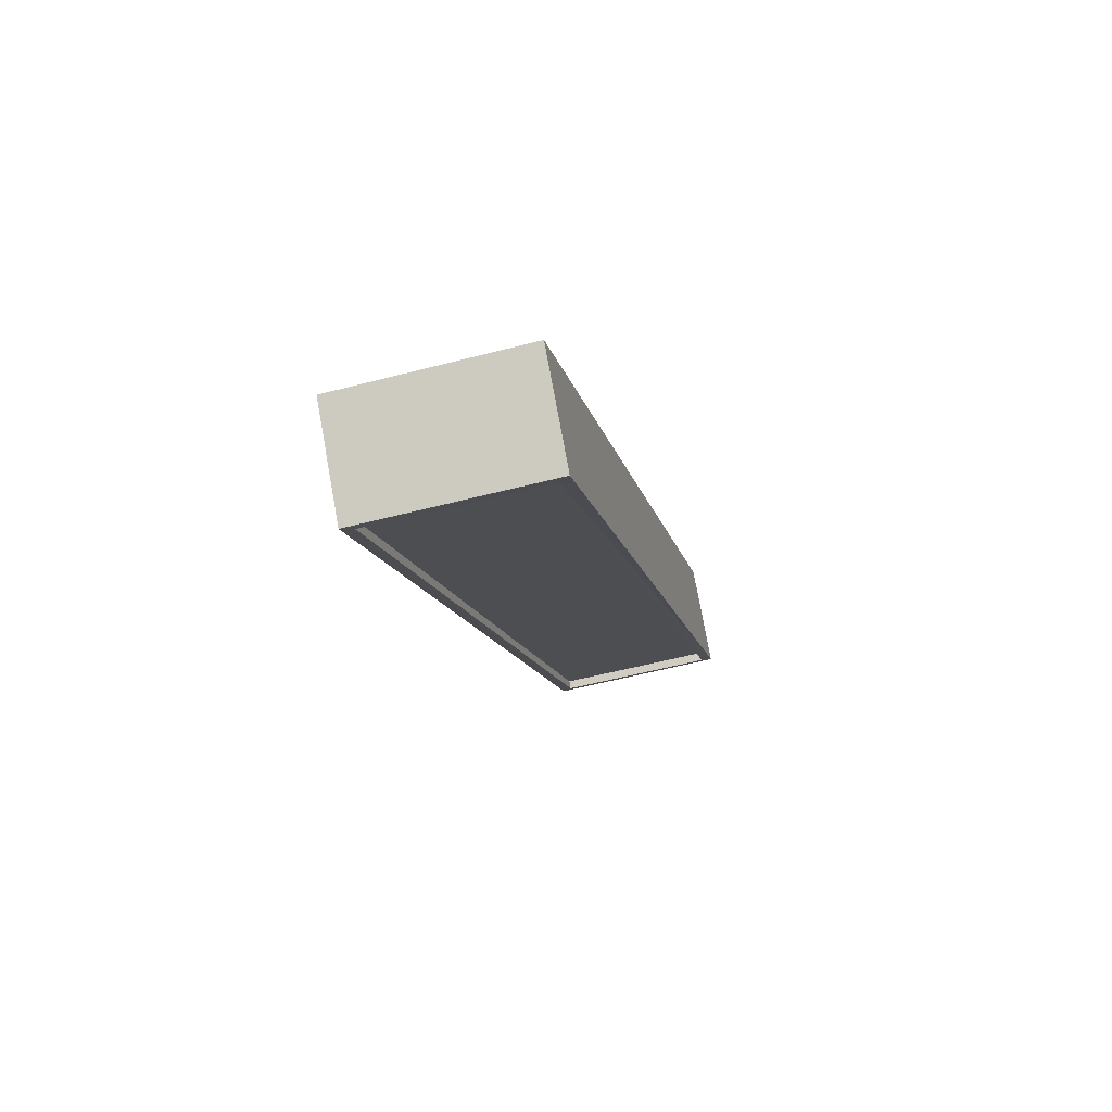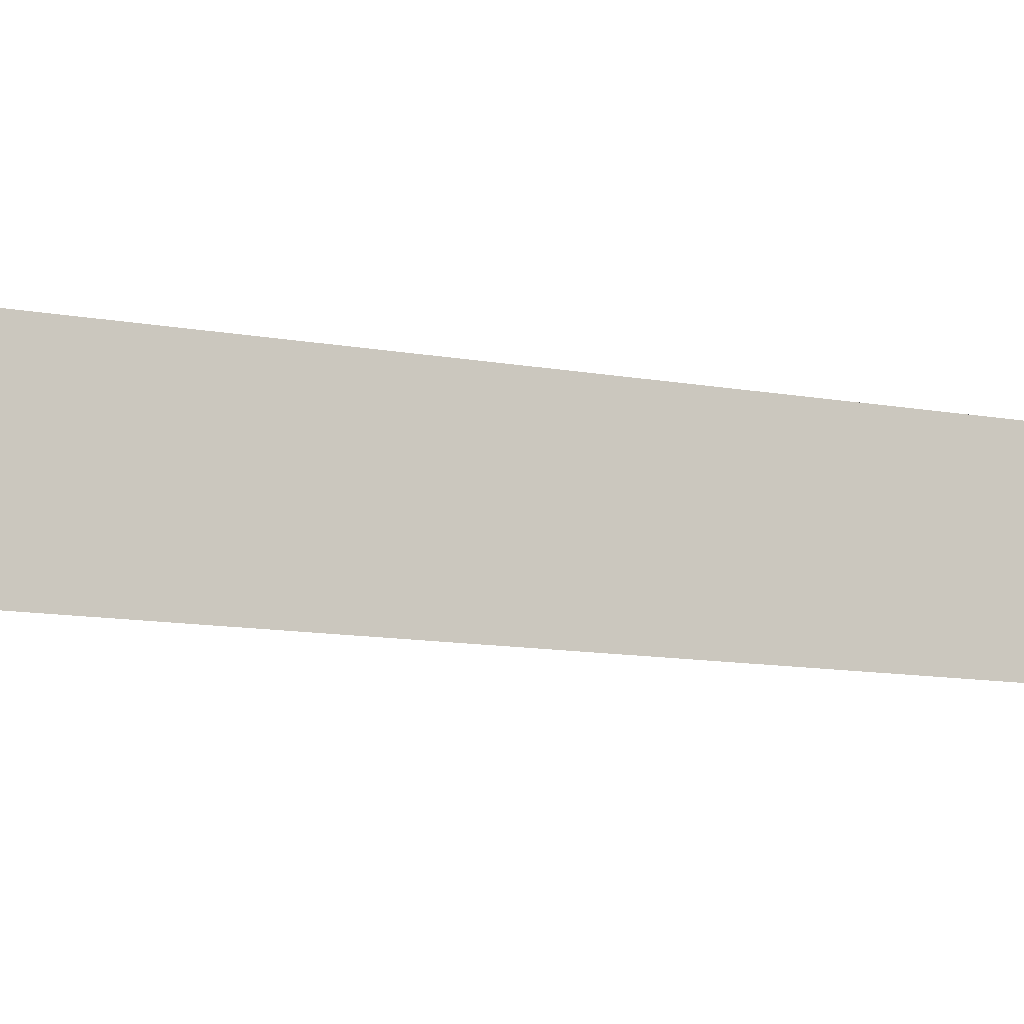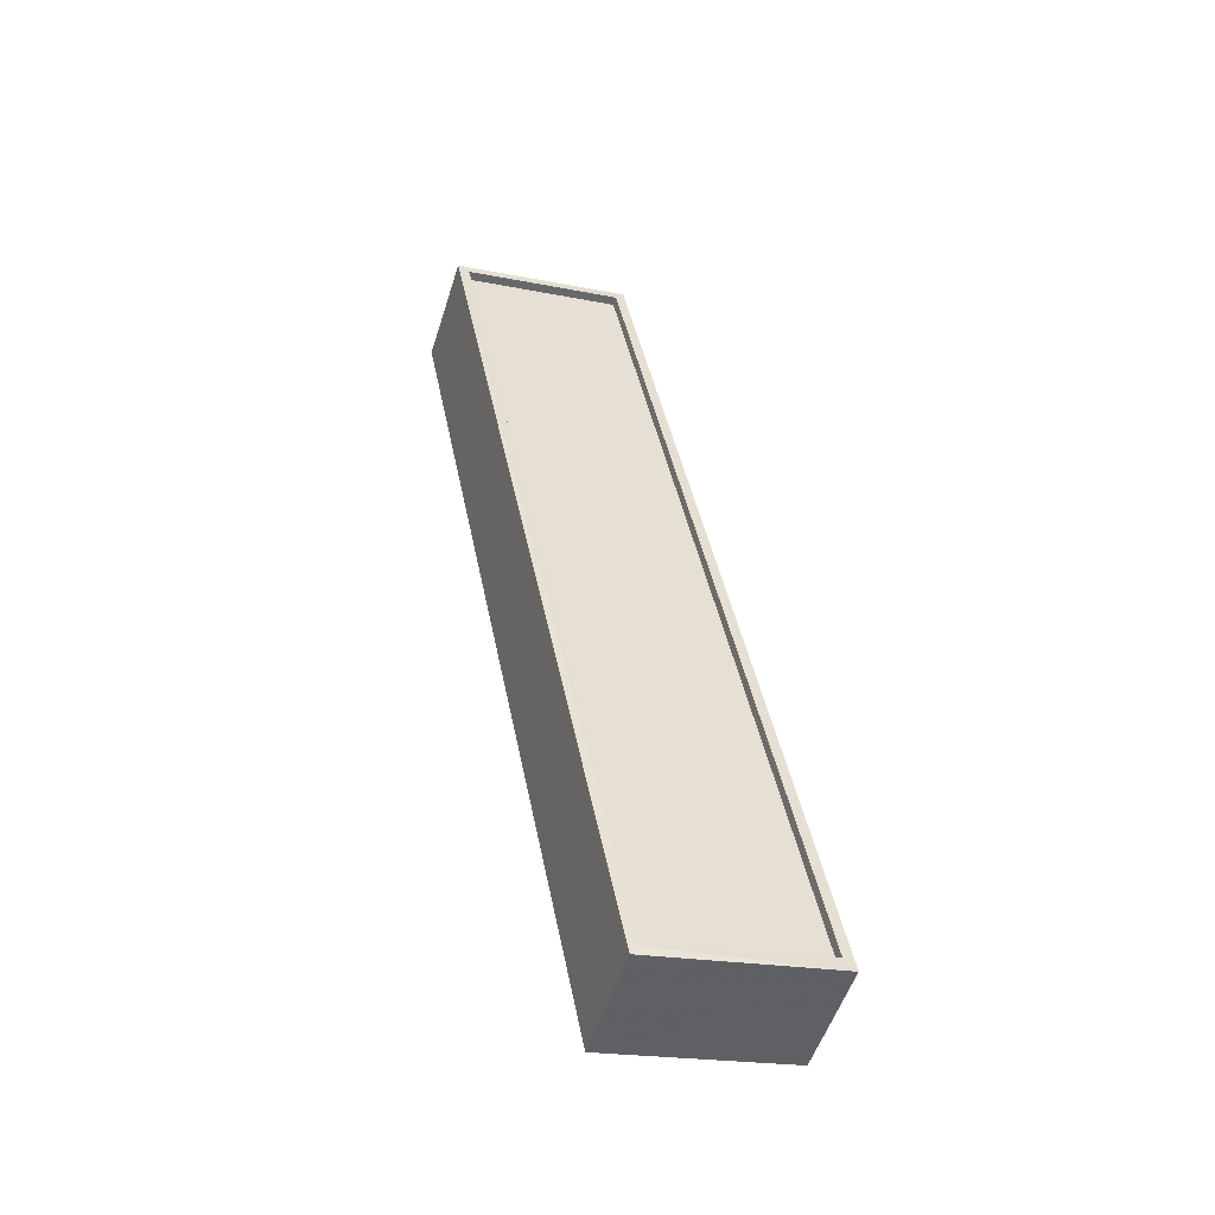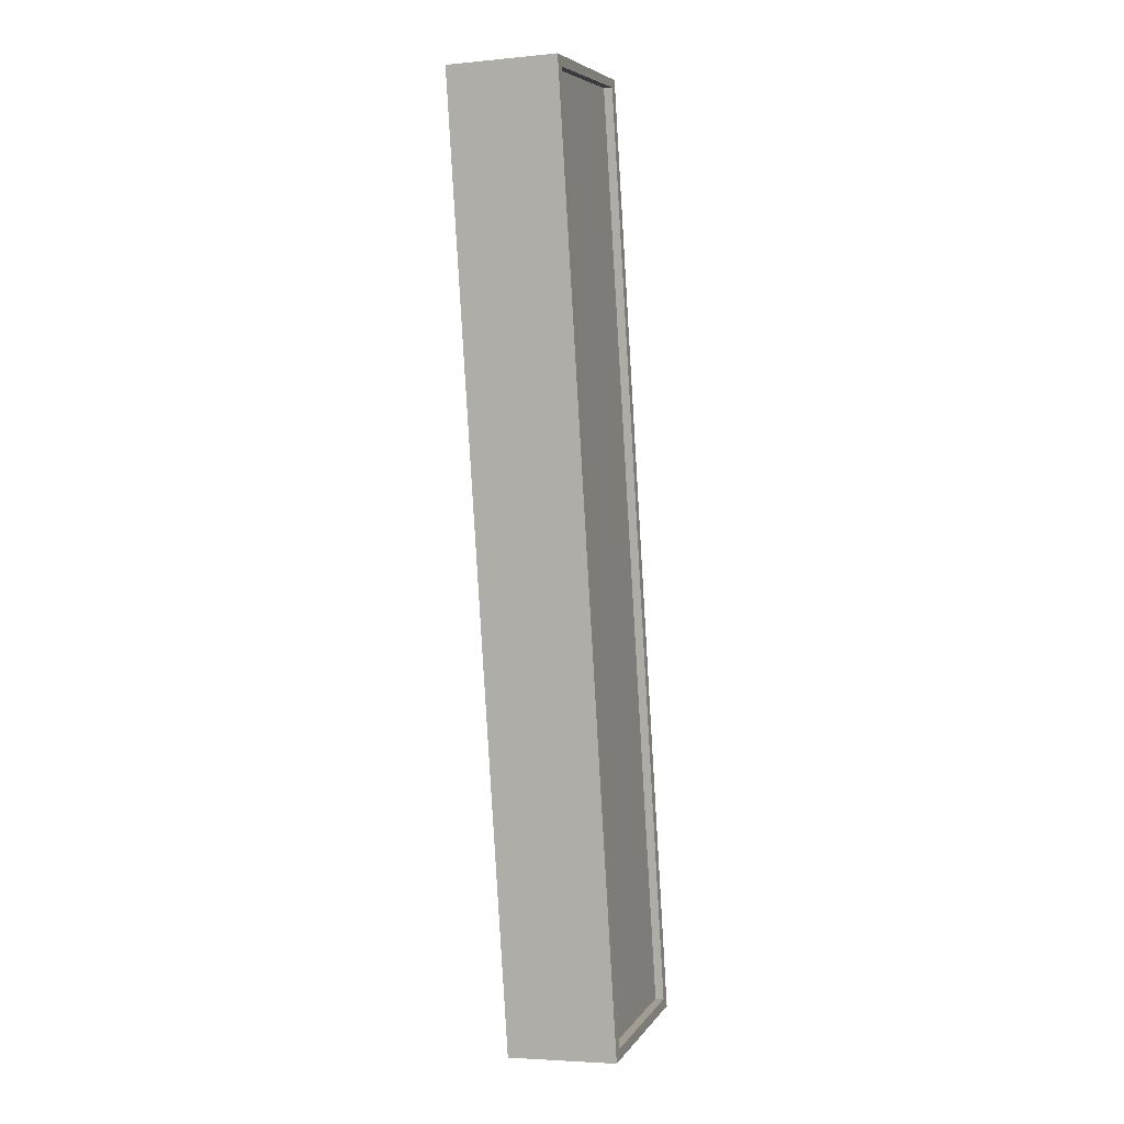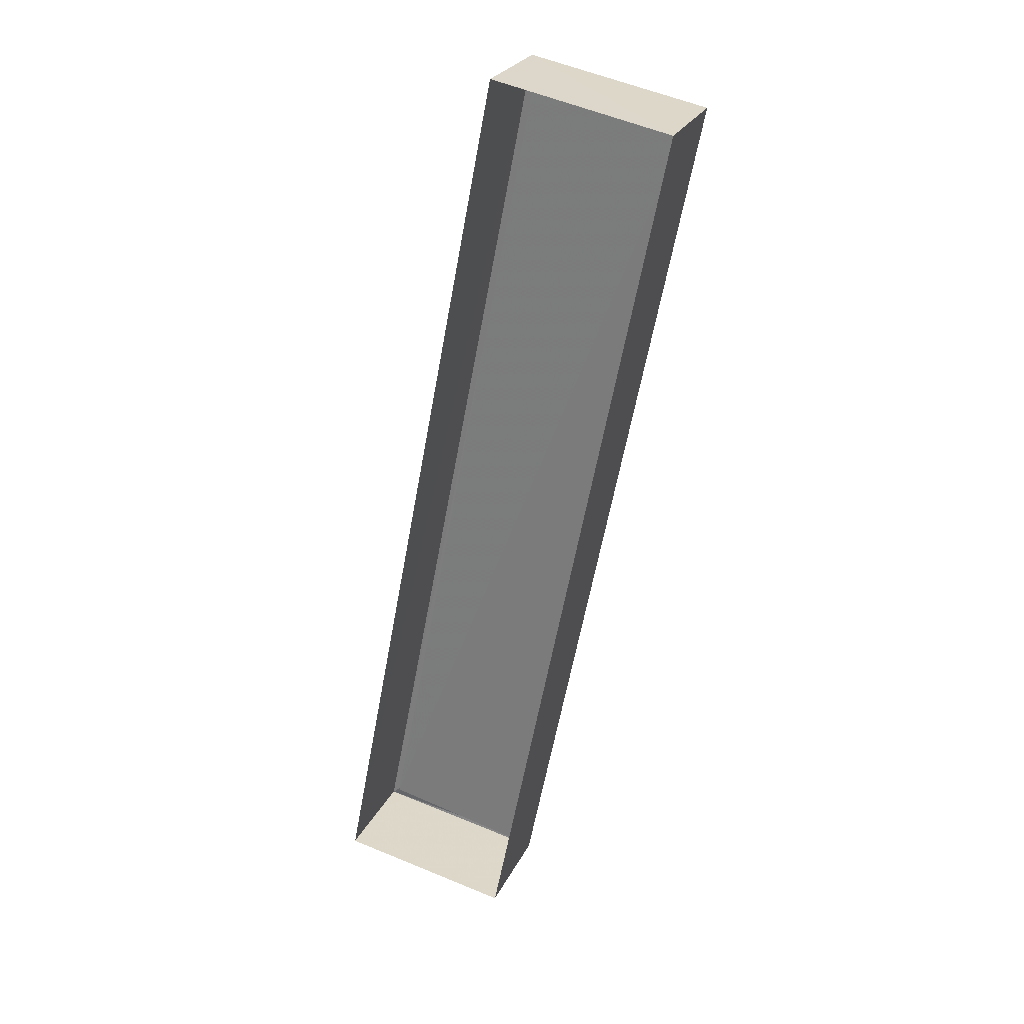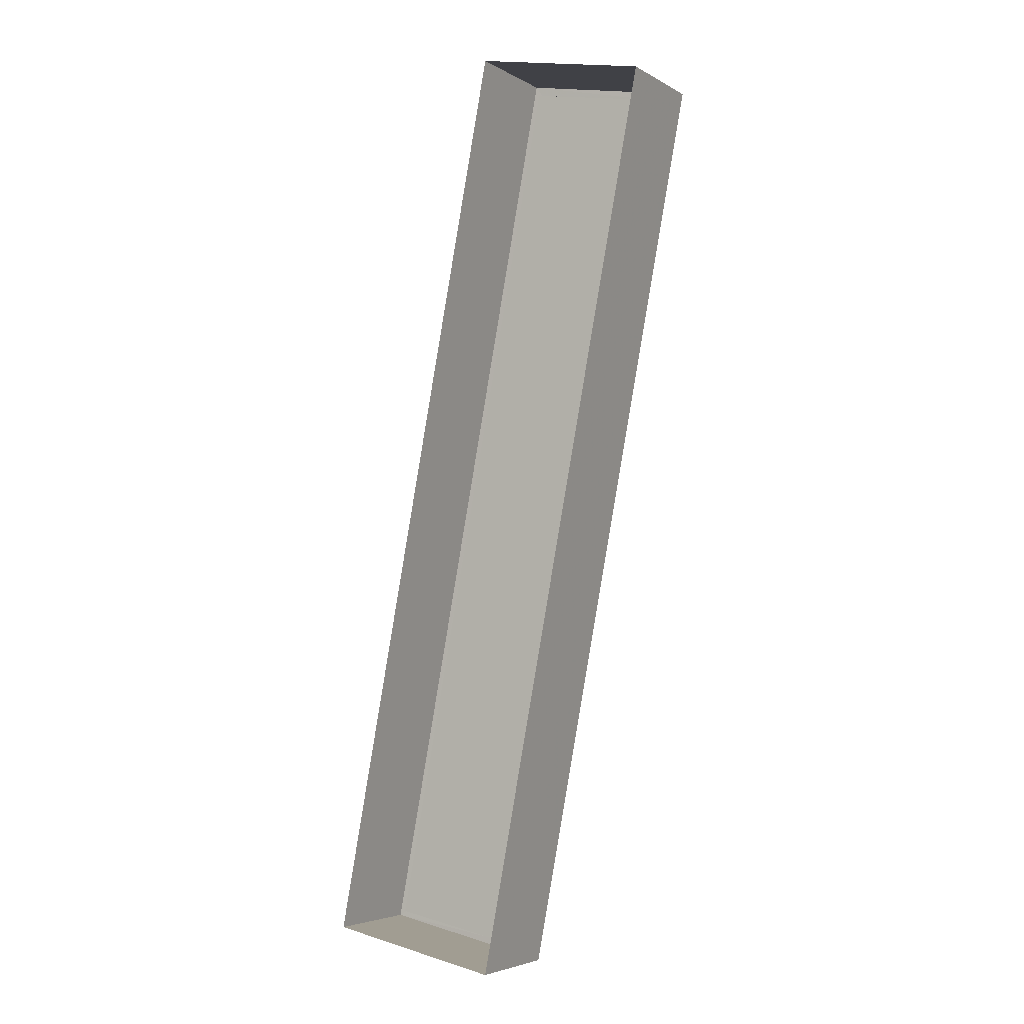
<metadata>
{"format":"obj","ext":"obj","renderer":"f3d","projection":"perspective","resolution":1024,"background":"white","views":[{"elev":76.5,"azim":-10.4,"up":"+Y"},{"elev":-9.3,"azim":71.9,"up":"+Z"},{"elev":-52.6,"azim":-17.4,"up":"+Y"},{"elev":-5.9,"azim":-71.8,"up":"+Y"},{"elev":27.1,"azim":-158.3,"up":"+Y"},{"elev":-4.2,"azim":-149.2,"up":"+Y"}]}
</metadata>
<code>
v 1.249e+05 7.857e+05 16.48
v 1.249e+05 7.857e+05 16.48
v 1.249e+05 7.857e+05 16.48
v 1.249e+05 7.857e+05 16.48
v 1.249e+05 7.857e+05 19.41
v 1.249e+05 7.857e+05 19.41
v 1.249e+05 7.857e+05 19.42
v 1.249e+05 7.857e+05 19.41
v 1.249e+05 7.857e+05 19.67
v 1.249e+05 7.857e+05 19.66
v 1.249e+05 7.857e+05 19.67
v 1.249e+05 7.857e+05 19.66
v 1.249e+05 7.857e+05 19.66
v 1.249e+05 7.857e+05 19.66
v 1.249e+05 7.857e+05 19.66
v 1.249e+05 7.857e+05 19.66
f 1 2 3
f 1 4 2
f 5 6 7
f 5 8 6
f 9 10 11
f 9 12 10
f 9 11 13
f 14 15 10
f 11 16 13
f 12 14 10
f 16 15 14
f 13 16 14
f 9 5 7
f 9 13 5
f 9 7 6
f 12 9 6
f 12 6 8
f 14 12 8
f 13 8 5
f 13 14 8
f 11 1 3
f 11 10 1
f 10 4 1
f 10 15 4
f 16 2 4
f 15 16 4
f 11 3 2
f 16 11 2

</code>
